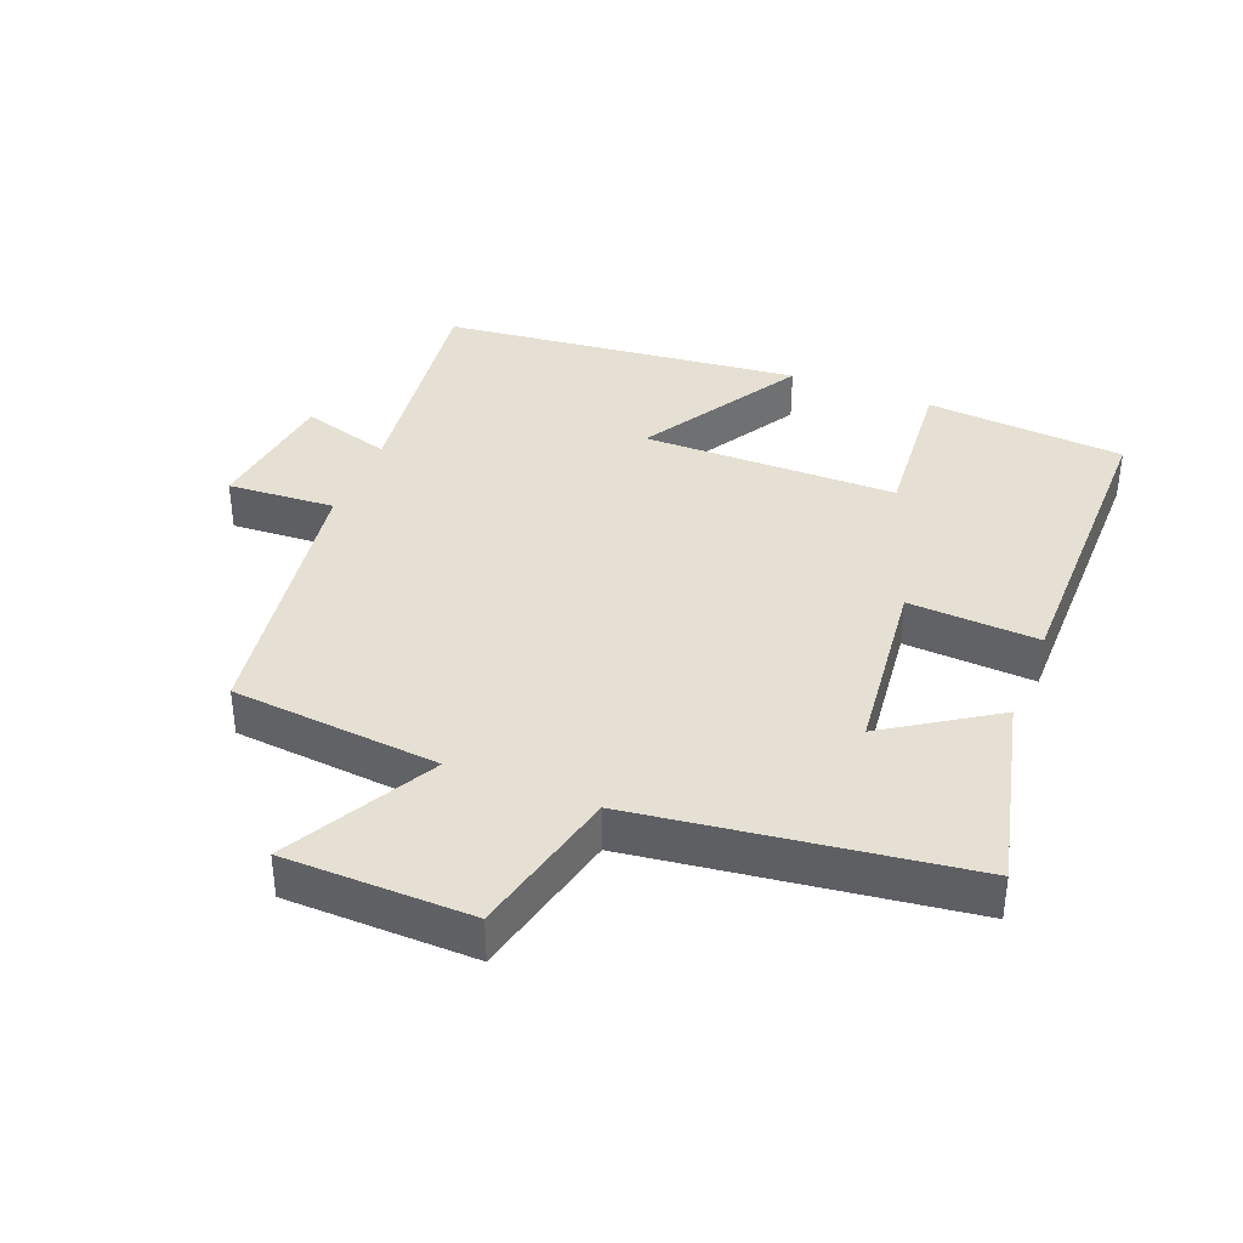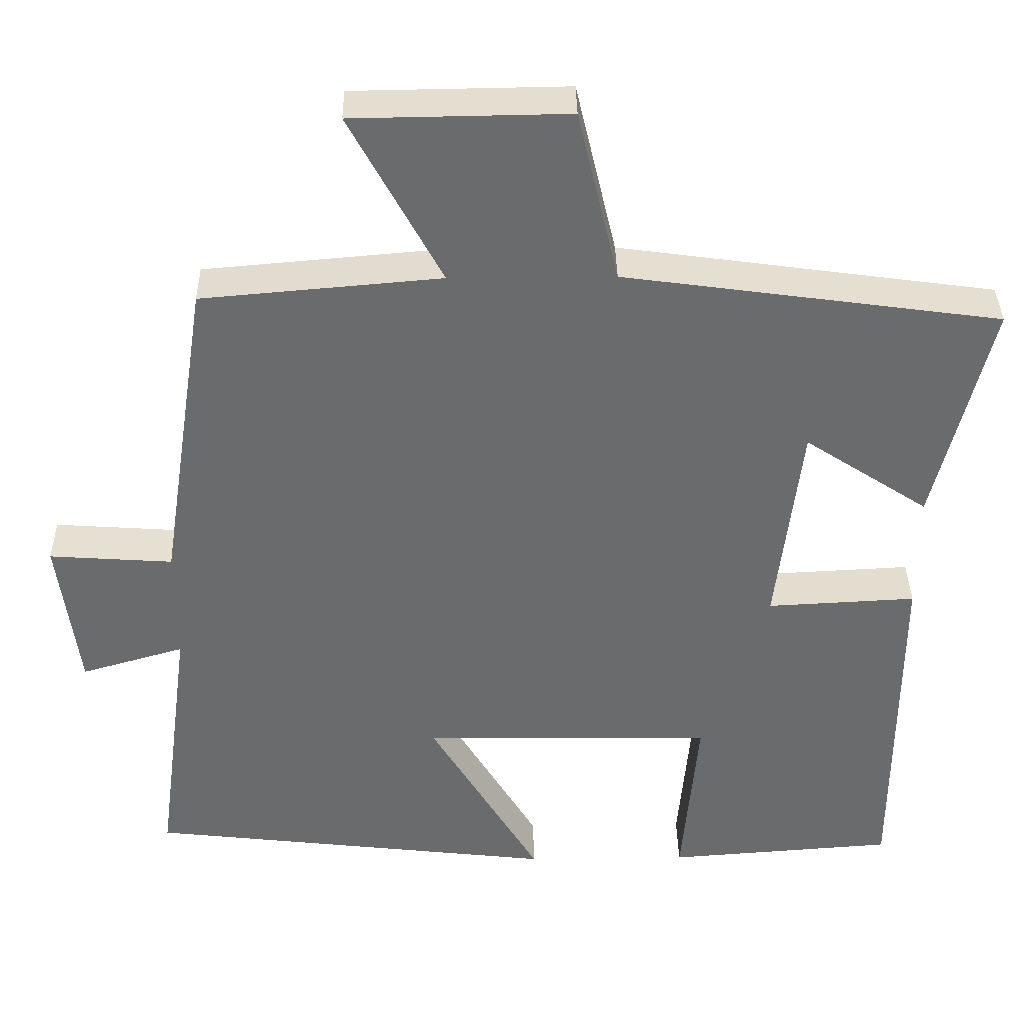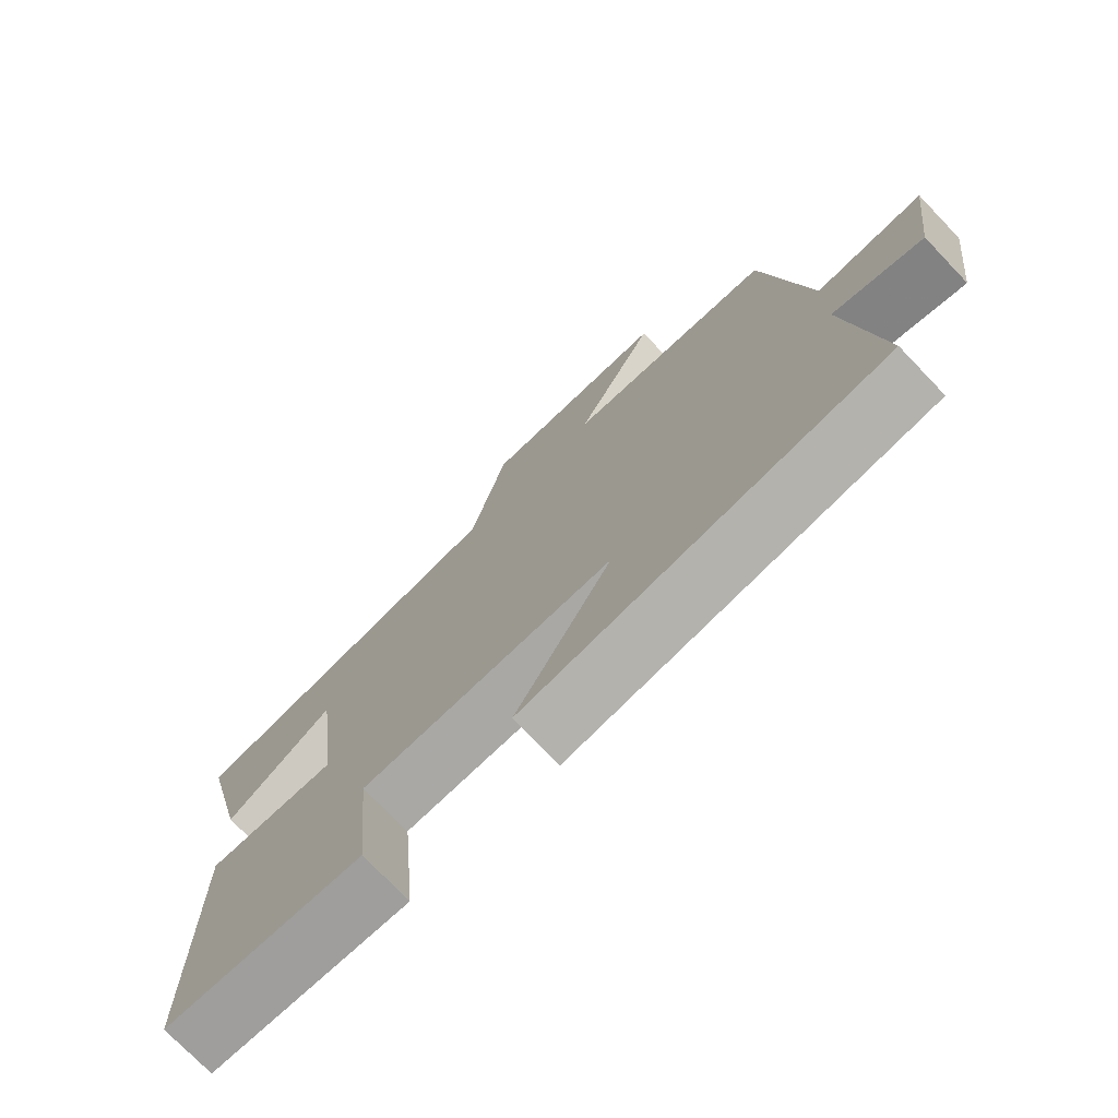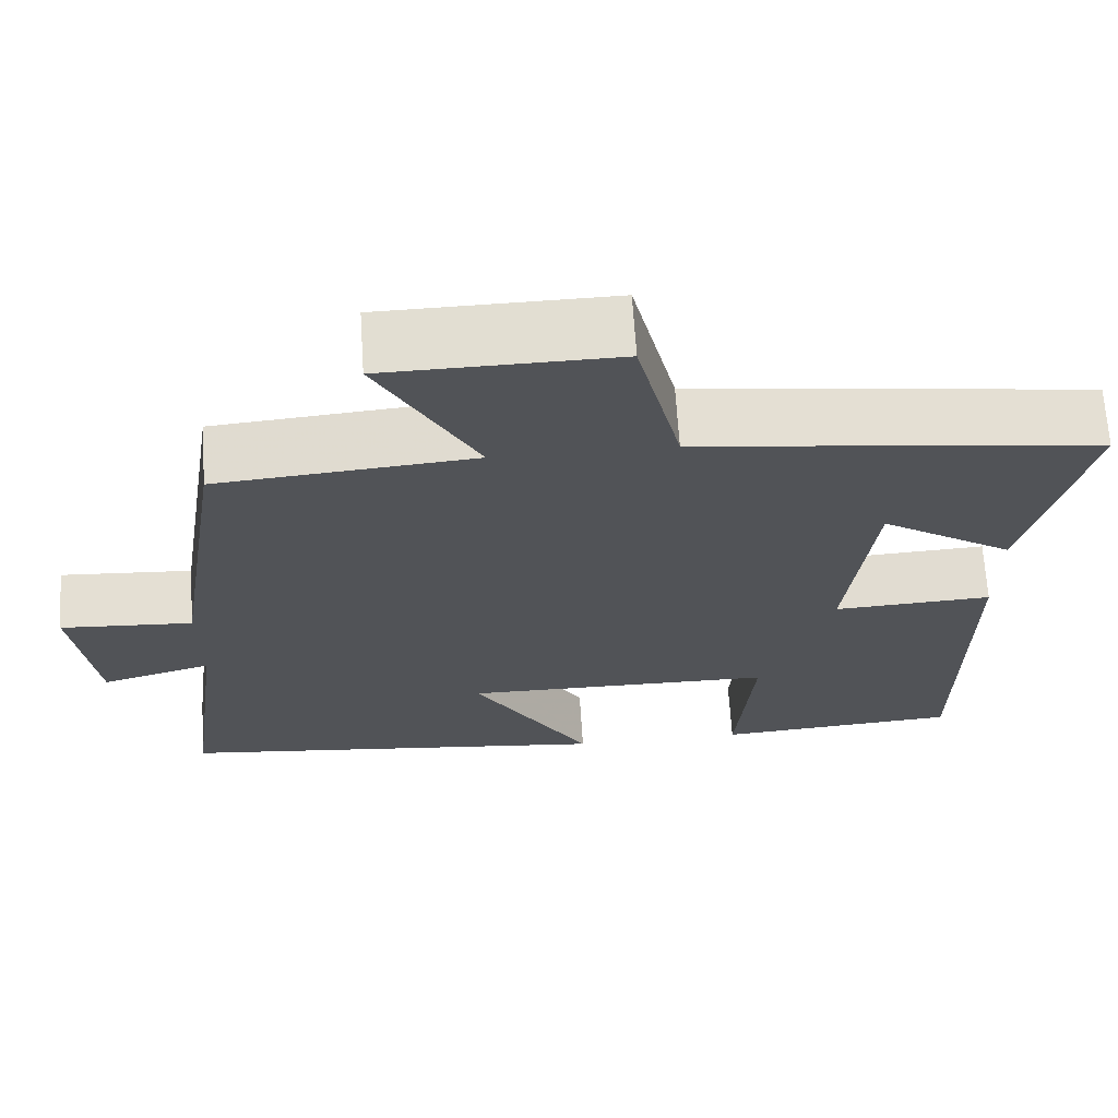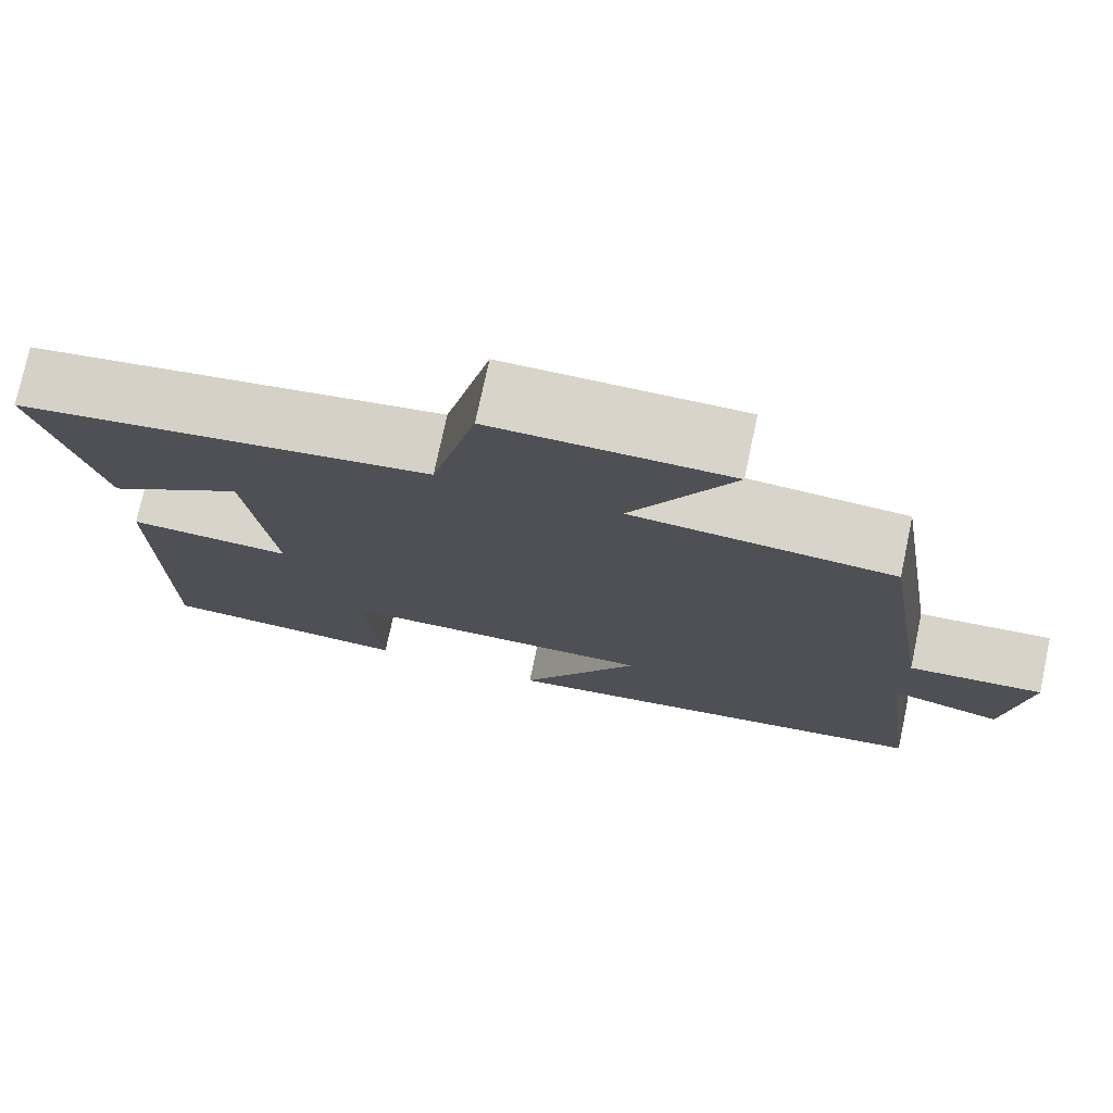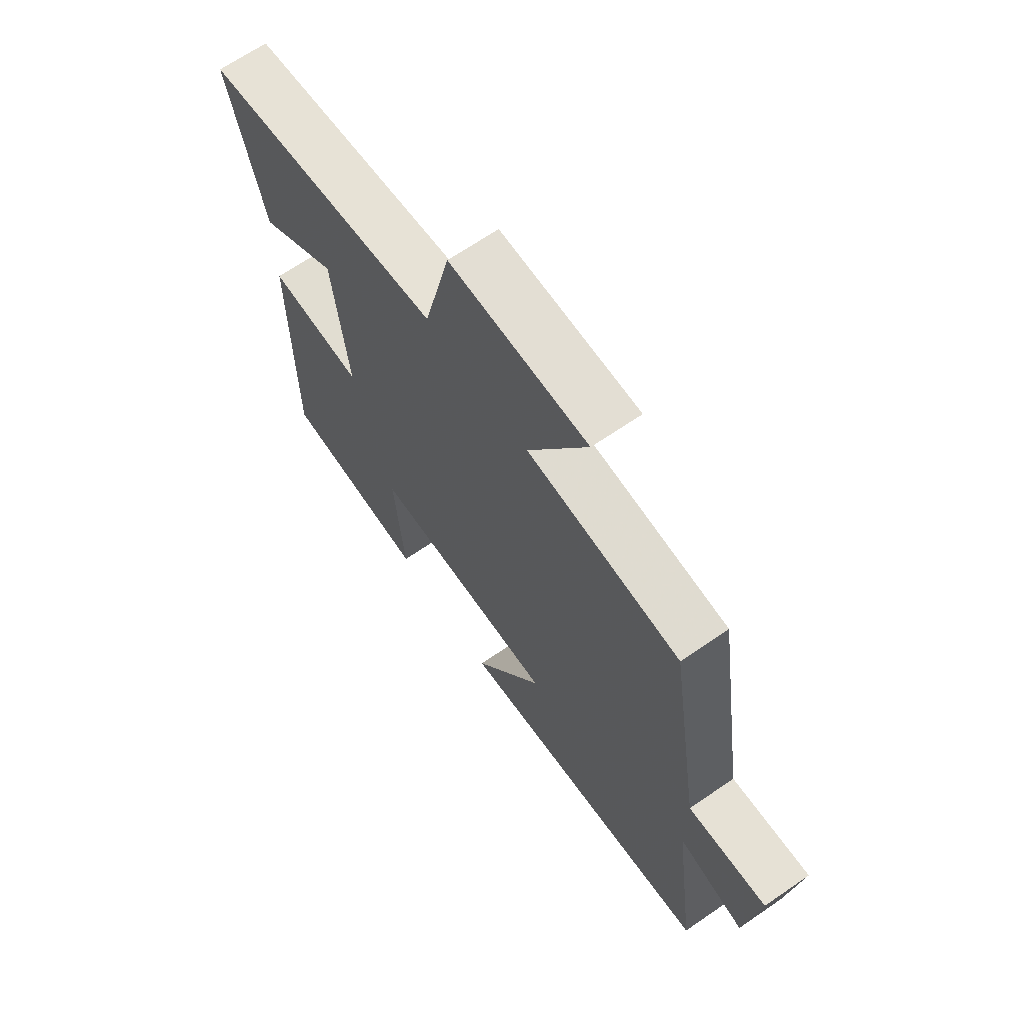
<metadata>
{"format":"obj","ext":"obj","renderer":"f3d","projection":"perspective","resolution":1024,"background":"white","views":[{"elev":38.1,"azim":21.9,"up":"+Y"},{"elev":36.8,"azim":-0.9,"up":"+Z"},{"elev":-74.5,"azim":-136.2,"up":"+Z"},{"elev":67.6,"azim":-3.7,"up":"+Z"},{"elev":75.6,"azim":-168.0,"up":"+Z"},{"elev":66.7,"azim":-124.6,"up":"+Z"}]}
</metadata>
<code>
v 0.498 0.07 -0.478
v 0.202 0.07 -0.5
v 0.223 0.07 -0.264
v -0.155 0.07 -0.26
v -0.012 0.07 -0.5
v -0.546 0.07 -0.438
v -0.5 0.07 -0.091
v -0.634 0.07 -0.13
v -0.66 0.07 0.072
v -0.5 0.07 0.061
v -0.436 0.07 0.473
v -0.126 0.07 0.5
v -0.245 0.07 0.721
v 0.033 0.07 0.725
v 0.086 0.07 0.5
v 0.572 0.07 0.433
v 0.5 0.07 0.141
v 0.339 0.07 0.247
v 0.307 0.07 -0.025
v 0.5 0.07 -0.015
v 0.498 0 -0.478
v 0.202 0 -0.5
v 0.223 0 -0.264
v -0.155 0 -0.26
v -0.012 0 -0.5
v -0.546 0 -0.438
v -0.5 0 -0.091
v -0.634 0 -0.13
v -0.66 0 0.072
v -0.5 0 0.061
v -0.436 0 0.473
v -0.126 0 0.5
v -0.245 0 0.721
v 0.033 0 0.725
v 0.086 0 0.5
v 0.572 0 0.433
v 0.5 0 0.141
v 0.339 0 0.247
v 0.307 0 -0.025
v 0.5 0 -0.015
f 19 20 1 2
f 18 19 2 3
f 15 16 17 18
f 15 18 3 4
f 12 13 14 15
f 10 11 12 15
f 10 15 4
f 7 8 9 10
f 7 10 4 5
f 5 6 7
f 22 21 40 39
f 23 22 39 38
f 38 37 36 35
f 24 23 38 35
f 35 34 33 32
f 35 32 31 30
f 24 35 30
f 30 29 28 27
f 25 24 30 27
f 27 26 25
f 1 21 22 2
f 2 22 23 3
f 3 23 24 4
f 4 24 25 5
f 5 25 26 6
f 6 26 27 7
f 7 27 28 8
f 8 28 29 9
f 9 29 30 10
f 10 30 31 11
f 11 31 32 12
f 12 32 33 13
f 13 33 34 14
f 14 34 35 15
f 15 35 36 16
f 16 36 37 17
f 17 37 38 18
f 18 38 39 19
f 19 39 40 20
f 20 40 21 1

</code>
